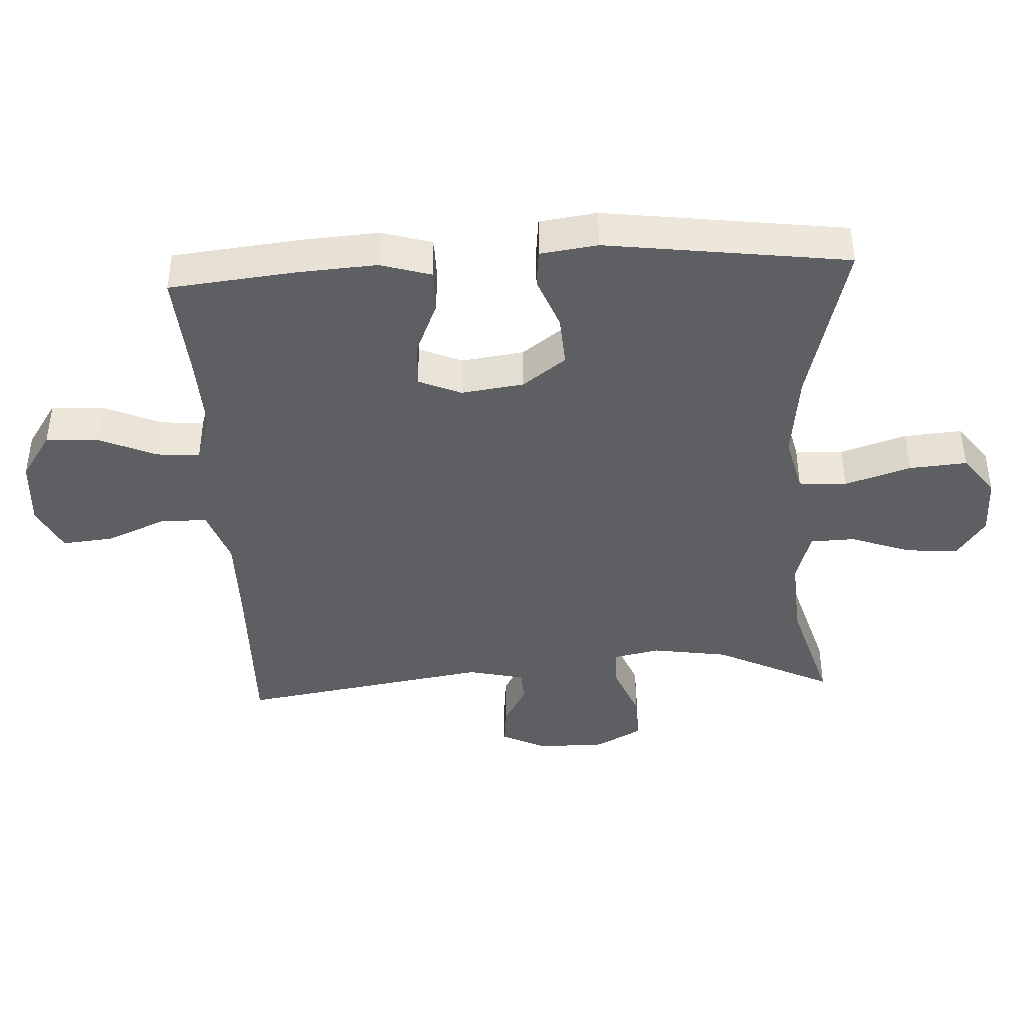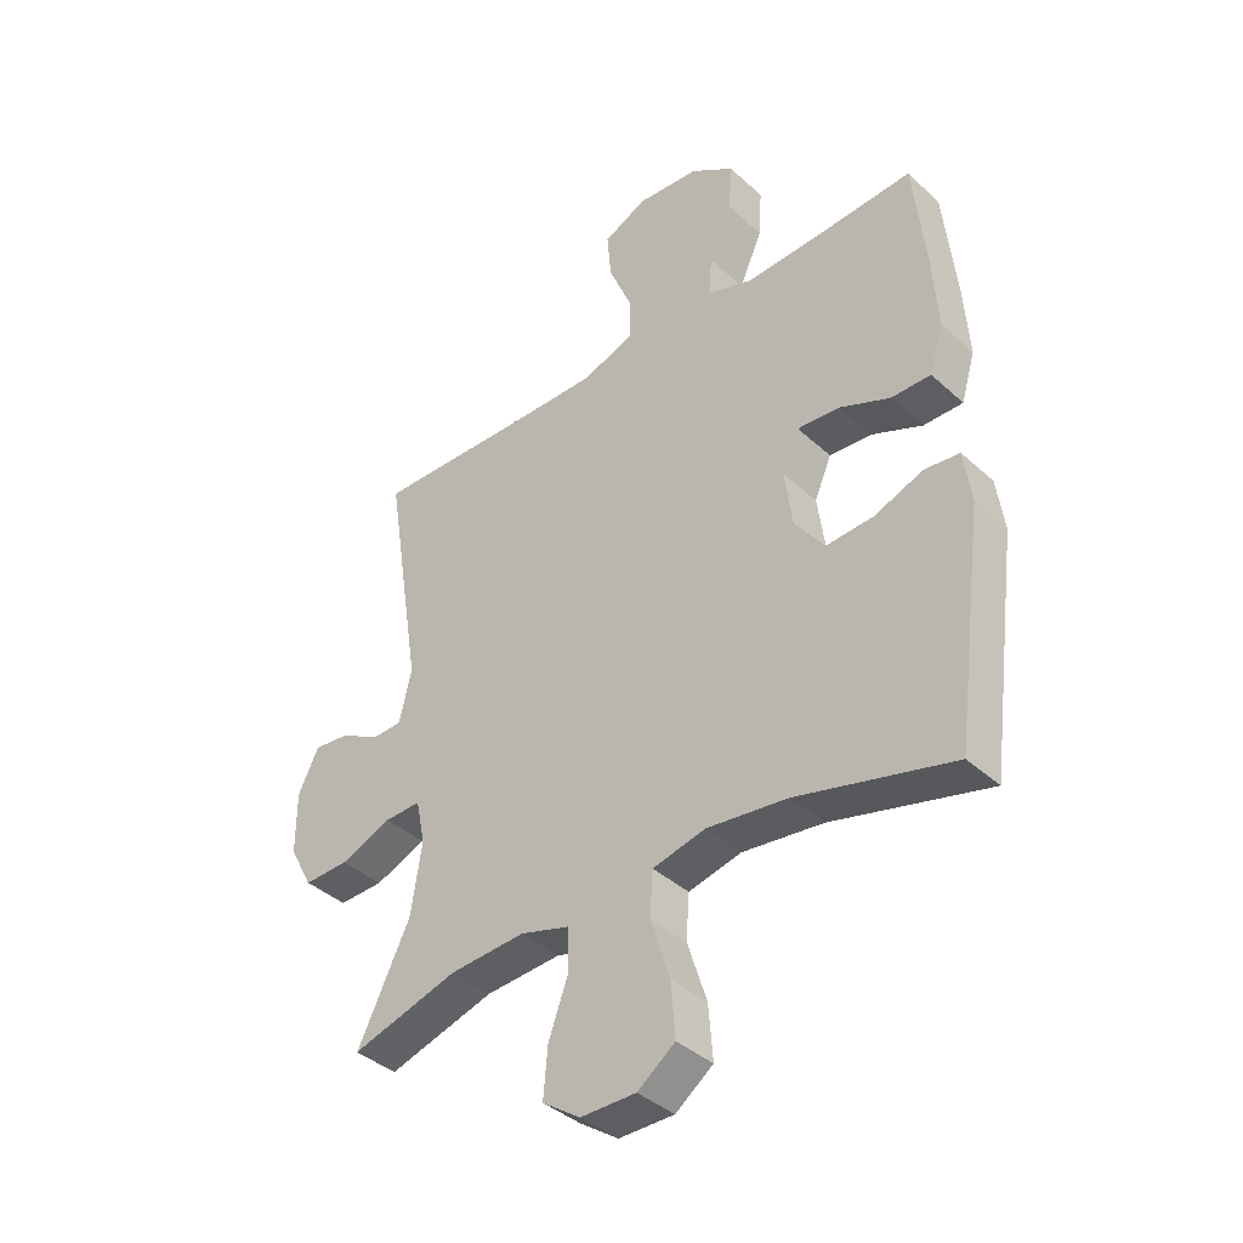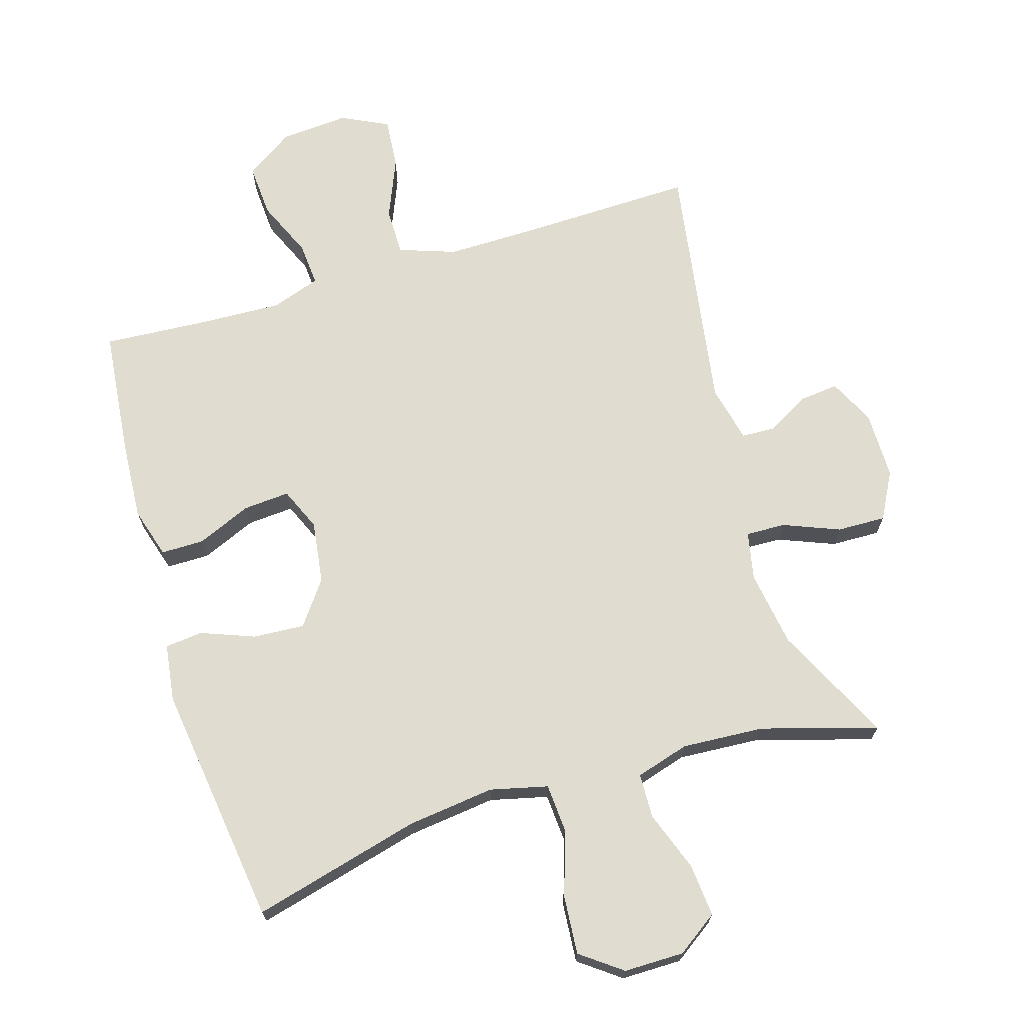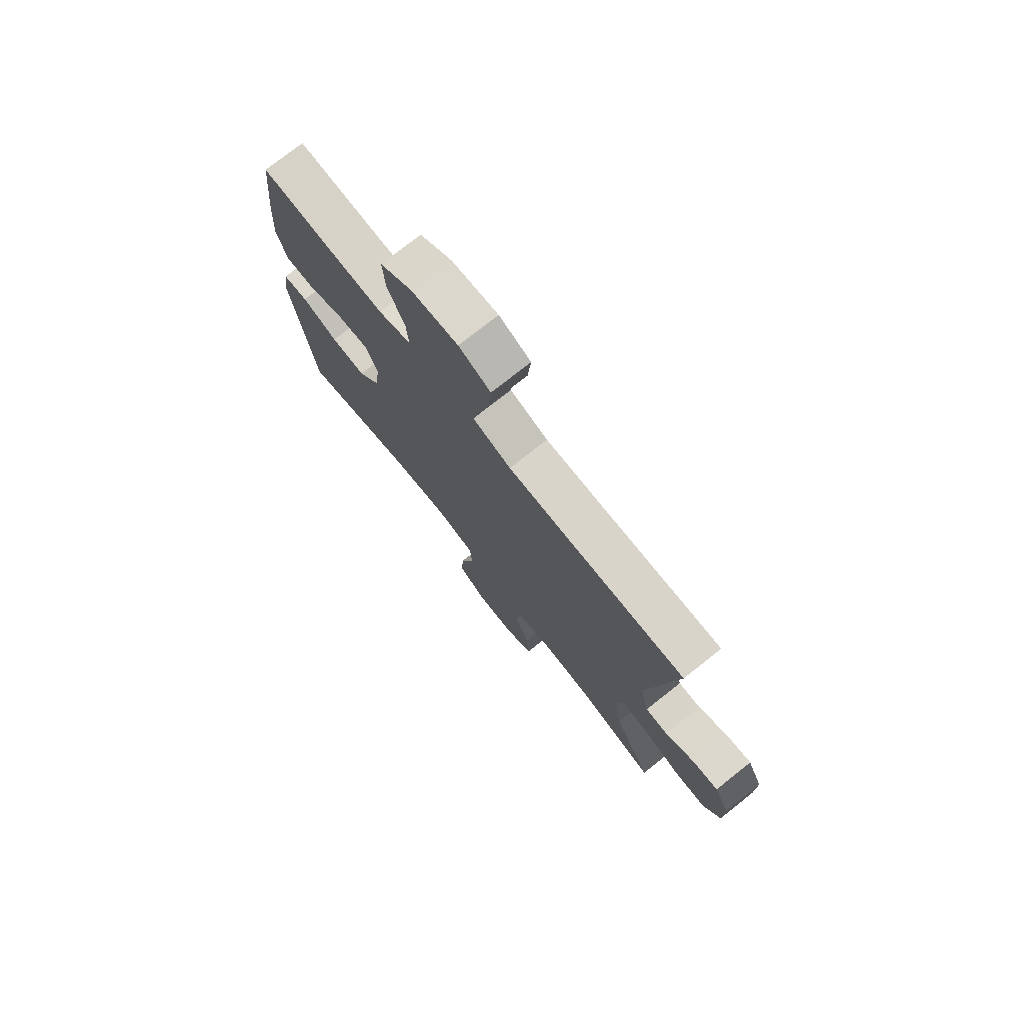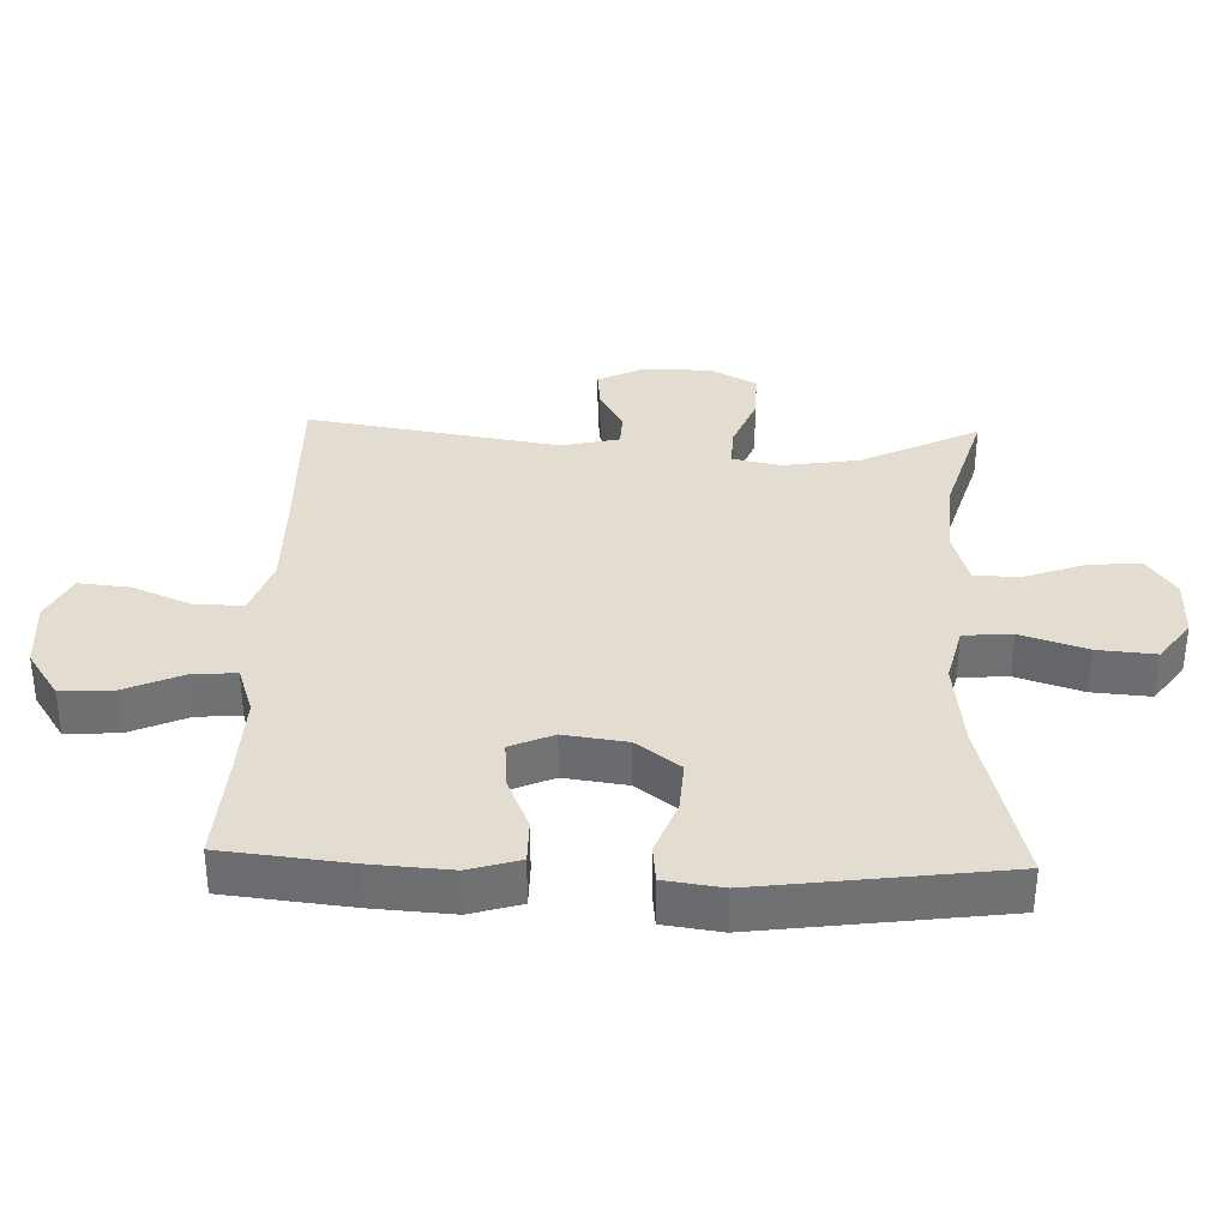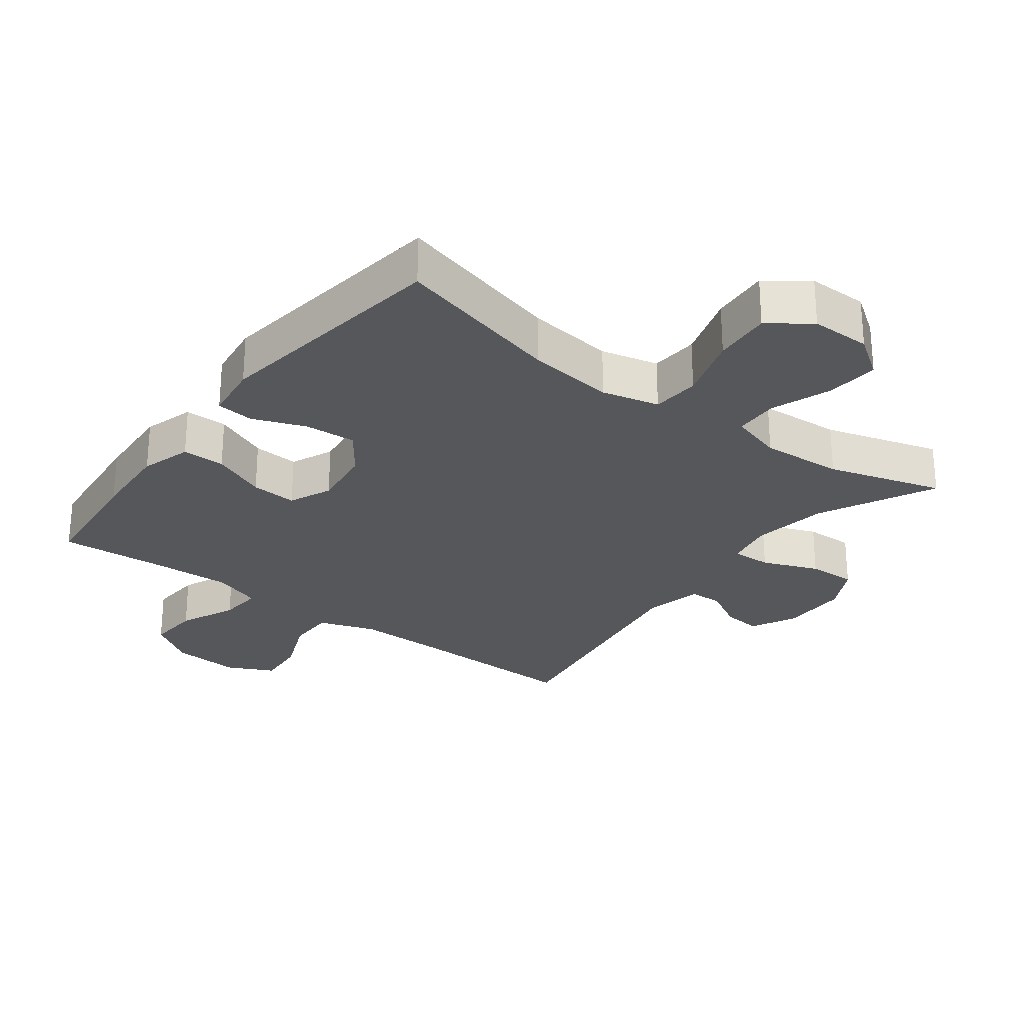
<metadata>
{"format":"obj","ext":"obj","renderer":"f3d","projection":"perspective","resolution":1024,"background":"white","views":[{"elev":-41.6,"azim":93.1,"up":"+Y"},{"elev":-39.1,"azim":41.5,"up":"+Z"},{"elev":69.6,"azim":163.1,"up":"+Y"},{"elev":75.7,"azim":-128.4,"up":"+Z"},{"elev":35.1,"azim":92.0,"up":"+Y"},{"elev":-26.8,"azim":142.8,"up":"+Y"}]}
</metadata>
<code>
v 0.5 0.07 0.5
v 0.52 0.07 0.31
v 0.528 0.07 0.188
v 0.505 0.07 0.111
v 0.44 0.07 0.111
v 0.357 0.07 0.146
v 0.287 0.07 0.151
v 0.259 0.07 0.086
v 0.272 0.07 -0.009
v 0.321 0.07 -0.075
v 0.399 0.07 -0.07
v 0.48 0.07 -0.039
v 0.537 0.07 -0.045
v 0.549 0.07 -0.132
v 0.5 0.07 -0.5
v 0.244 0.07 -0.434
v 0.111 0.07 -0.418
v 0.024 0.07 -0.439
v 0.019 0.07 -0.512
v 0.051 0.07 -0.612
v 0.058 0.07 -0.7
v -0.004 0.07 -0.746
v -0.095 0.07 -0.746
v -0.157 0.07 -0.703
v -0.15 0.07 -0.623
v -0.117 0.07 -0.532
v -0.119 0.07 -0.464
v -0.2 0.07 -0.44
v -0.325 0.07 -0.448
v -0.5 0.07 -0.5
v -0.413 0.07 -0.323
v -0.395 0.07 -0.207
v -0.41 0.07 -0.134
v -0.47 0.07 -0.136
v -0.555 0.07 -0.17
v -0.629 0.07 -0.172
v -0.667 0.07 -0.101
v -0.667 0.07 0.002
v -0.633 0.07 0.071
v -0.574 0.07 0.065
v -0.509 0.07 0.029
v -0.459 0.07 0.031
v -0.439 0.07 0.118
v -0.5 0.07 0.5
v -0.233 0.07 0.494
v -0.098 0.07 0.493
v -0.012 0.07 0.523
v -0.012 0.07 0.595
v -0.05 0.07 0.686
v -0.057 0.07 0.763
v 0.014 0.07 0.798
v 0.118 0.07 0.79
v 0.19 0.07 0.742
v 0.185 0.07 0.662
v 0.147 0.07 0.575
v 0.142 0.07 0.509
v 0.216 0.07 0.484
v 0.336 0.07 0.489
v 0.5 0 0.5
v 0.52 0 0.31
v 0.528 0 0.188
v 0.505 0 0.111
v 0.44 0 0.111
v 0.357 0 0.146
v 0.287 0 0.151
v 0.259 0 0.086
v 0.272 0 -0.009
v 0.321 0 -0.075
v 0.399 0 -0.07
v 0.48 0 -0.039
v 0.537 0 -0.045
v 0.549 0 -0.132
v 0.5 0 -0.5
v 0.244 0 -0.434
v 0.111 0 -0.418
v 0.024 0 -0.439
v 0.019 0 -0.512
v 0.051 0 -0.612
v 0.058 0 -0.7
v -0.004 0 -0.746
v -0.095 0 -0.746
v -0.157 0 -0.703
v -0.15 0 -0.623
v -0.117 0 -0.532
v -0.119 0 -0.464
v -0.2 0 -0.44
v -0.325 0 -0.448
v -0.5 0 -0.5
v -0.413 0 -0.323
v -0.395 0 -0.207
v -0.41 0 -0.134
v -0.47 0 -0.136
v -0.555 0 -0.17
v -0.629 0 -0.172
v -0.667 0 -0.101
v -0.667 0 0.002
v -0.633 0 0.071
v -0.574 0 0.065
v -0.509 0 0.029
v -0.459 0 0.031
v -0.439 0 0.118
v -0.5 0 0.5
v -0.233 0 0.494
v -0.098 0 0.493
v -0.012 0 0.523
v -0.012 0 0.595
v -0.05 0 0.686
v -0.057 0 0.763
v 0.014 0 0.798
v 0.118 0 0.79
v 0.19 0 0.742
v 0.185 0 0.662
v 0.147 0 0.575
v 0.142 0 0.509
v 0.216 0 0.484
v 0.336 0 0.489
f 53 54 55
f 52 53 55
f 51 52 55
f 50 51 55
f 49 50 55
f 48 49 55
f 47 48 55 56
f 46 47 56 57
f 43 44 45
f 45 46 57
f 43 45 57
f 42 43 57
f 39 40 41
f 38 39 41
f 37 38 41
f 36 37 41
f 35 36 41
f 34 35 41
f 33 34 41 42
f 29 30 31
f 28 29 31 32
f 27 28 32 33
f 24 25 26
f 23 24 26
f 22 23 26
f 21 22 26
f 20 21 26
f 19 20 26
f 18 19 26 27
f 42 57 58
f 33 42 58
f 27 33 58
f 18 27 58
f 17 18 58
f 14 15 16
f 13 14 16
f 12 13 16
f 11 12 16
f 4 5 6
f 3 4 6
f 2 3 6
f 1 2 6
f 58 1 6
f 58 6 7
f 10 11 16 17
f 9 10 17
f 8 9 17
f 8 17 58
f 7 8 58
f 113 112 111
f 113 111 110
f 113 110 109
f 113 109 108
f 113 108 107
f 113 107 106
f 114 113 106 105
f 115 114 105 104
f 103 102 101
f 115 104 103
f 115 103 101
f 115 101 100
f 99 98 97
f 99 97 96
f 99 96 95
f 99 95 94
f 99 94 93
f 99 93 92
f 100 99 92 91
f 89 88 87
f 90 89 87 86
f 91 90 86 85
f 84 83 82
f 84 82 81
f 84 81 80
f 84 80 79
f 84 79 78
f 84 78 77
f 85 84 77 76
f 116 115 100
f 116 100 91
f 116 91 85
f 116 85 76
f 116 76 75
f 74 73 72
f 74 72 71
f 74 71 70
f 74 70 69
f 64 63 62
f 64 62 61
f 64 61 60
f 64 60 59
f 64 59 116
f 65 64 116
f 75 74 69 68
f 75 68 67
f 75 67 66
f 116 75 66
f 116 66 65
f 1 59 60 2
f 2 60 61 3
f 3 61 62 4
f 4 62 63 5
f 5 63 64 6
f 6 64 65 7
f 7 65 66 8
f 8 66 67 9
f 9 67 68 10
f 10 68 69 11
f 11 69 70 12
f 12 70 71 13
f 13 71 72 14
f 14 72 73 15
f 15 73 74 16
f 16 74 75 17
f 17 75 76 18
f 18 76 77 19
f 19 77 78 20
f 20 78 79 21
f 21 79 80 22
f 22 80 81 23
f 23 81 82 24
f 24 82 83 25
f 25 83 84 26
f 26 84 85 27
f 27 85 86 28
f 28 86 87 29
f 29 87 88 30
f 30 88 89 31
f 31 89 90 32
f 32 90 91 33
f 33 91 92 34
f 34 92 93 35
f 35 93 94 36
f 36 94 95 37
f 37 95 96 38
f 38 96 97 39
f 39 97 98 40
f 40 98 99 41
f 41 99 100 42
f 42 100 101 43
f 43 101 102 44
f 44 102 103 45
f 45 103 104 46
f 46 104 105 47
f 47 105 106 48
f 48 106 107 49
f 49 107 108 50
f 50 108 109 51
f 51 109 110 52
f 52 110 111 53
f 53 111 112 54
f 54 112 113 55
f 55 113 114 56
f 56 114 115 57
f 57 115 116 58
f 58 116 59 1

</code>
